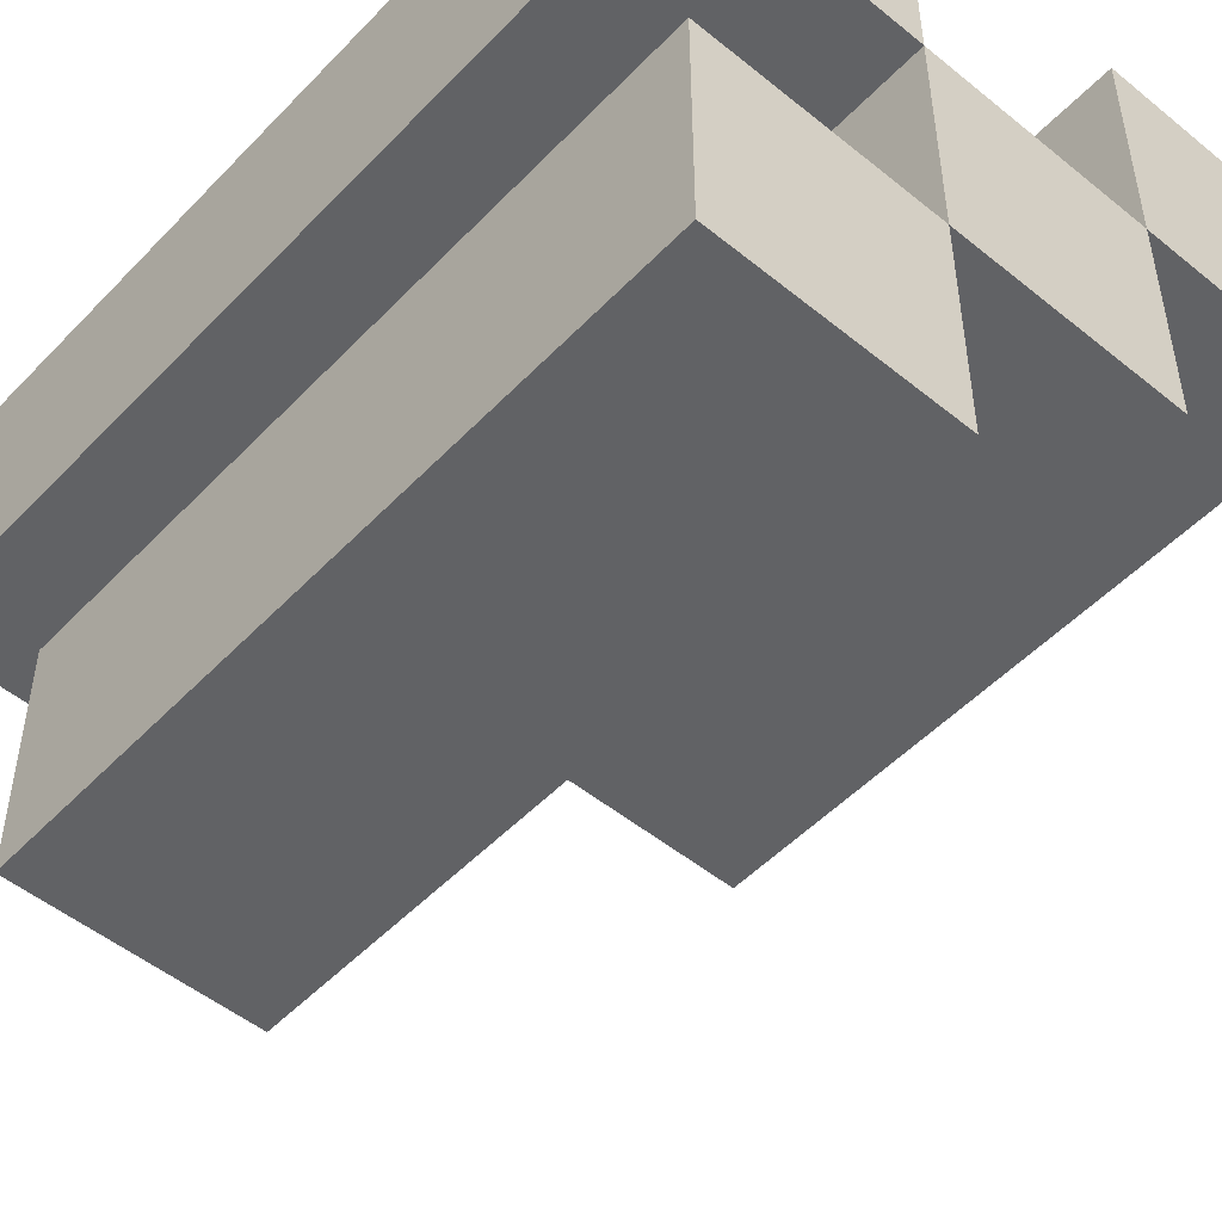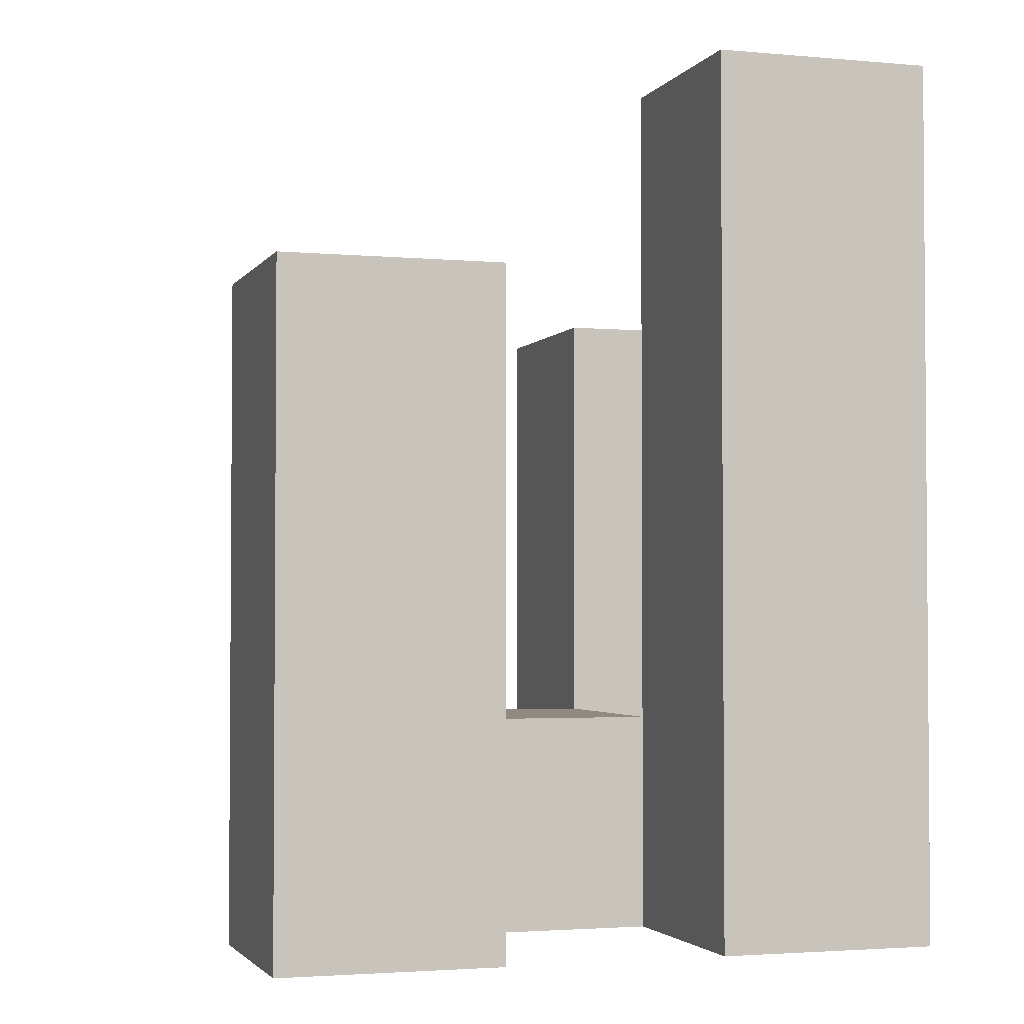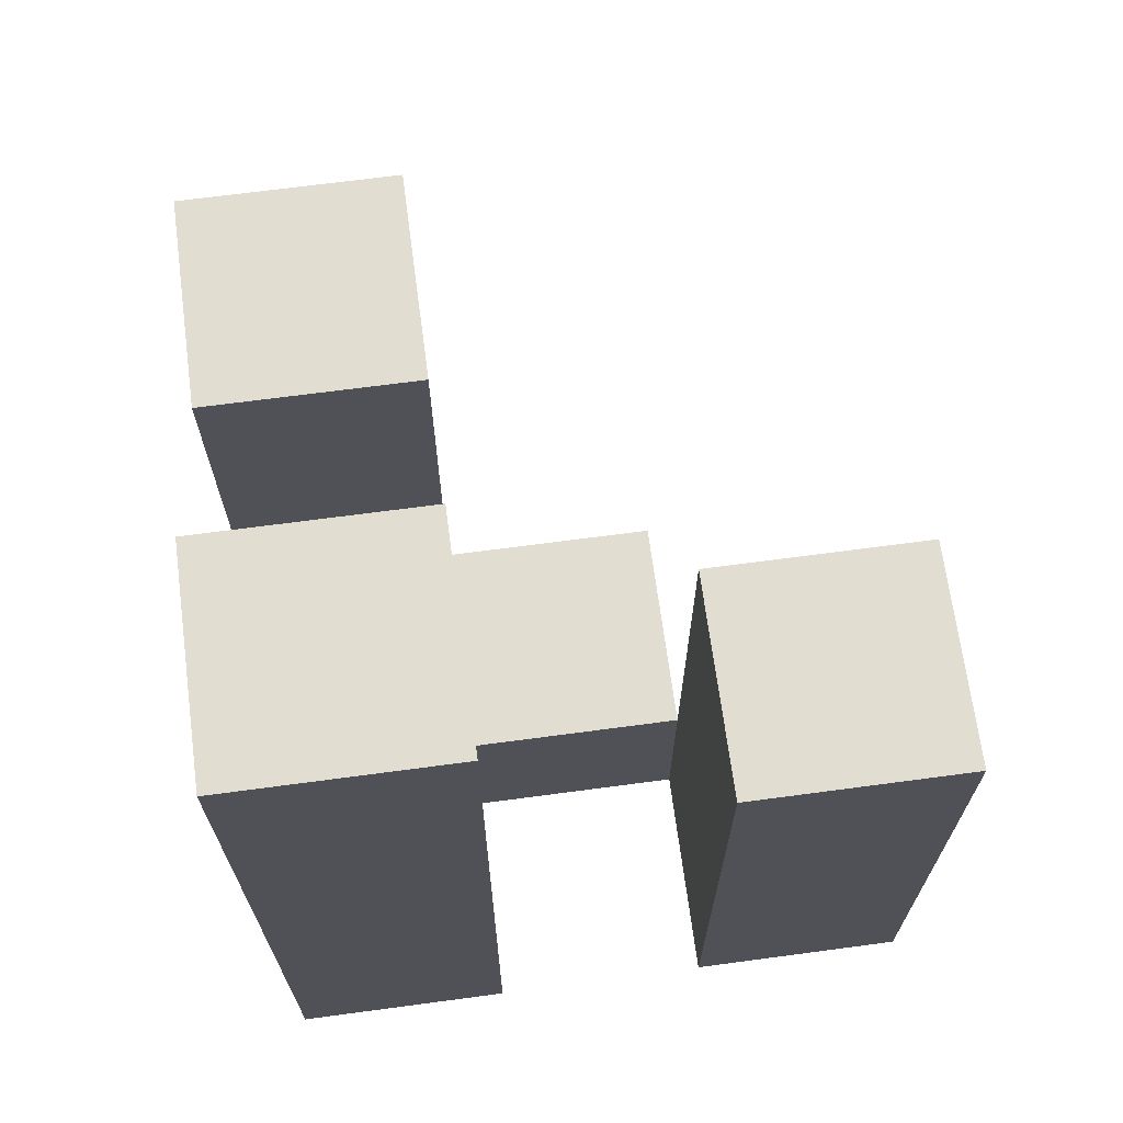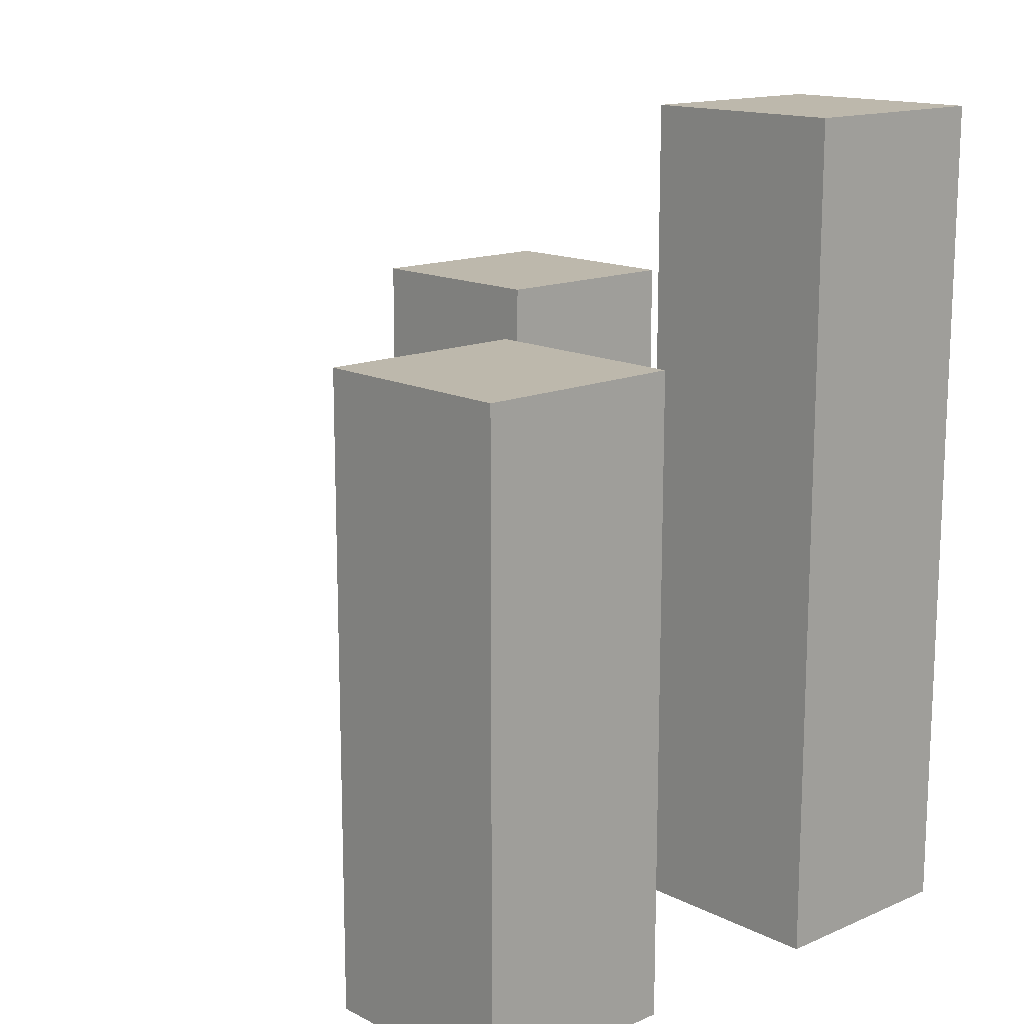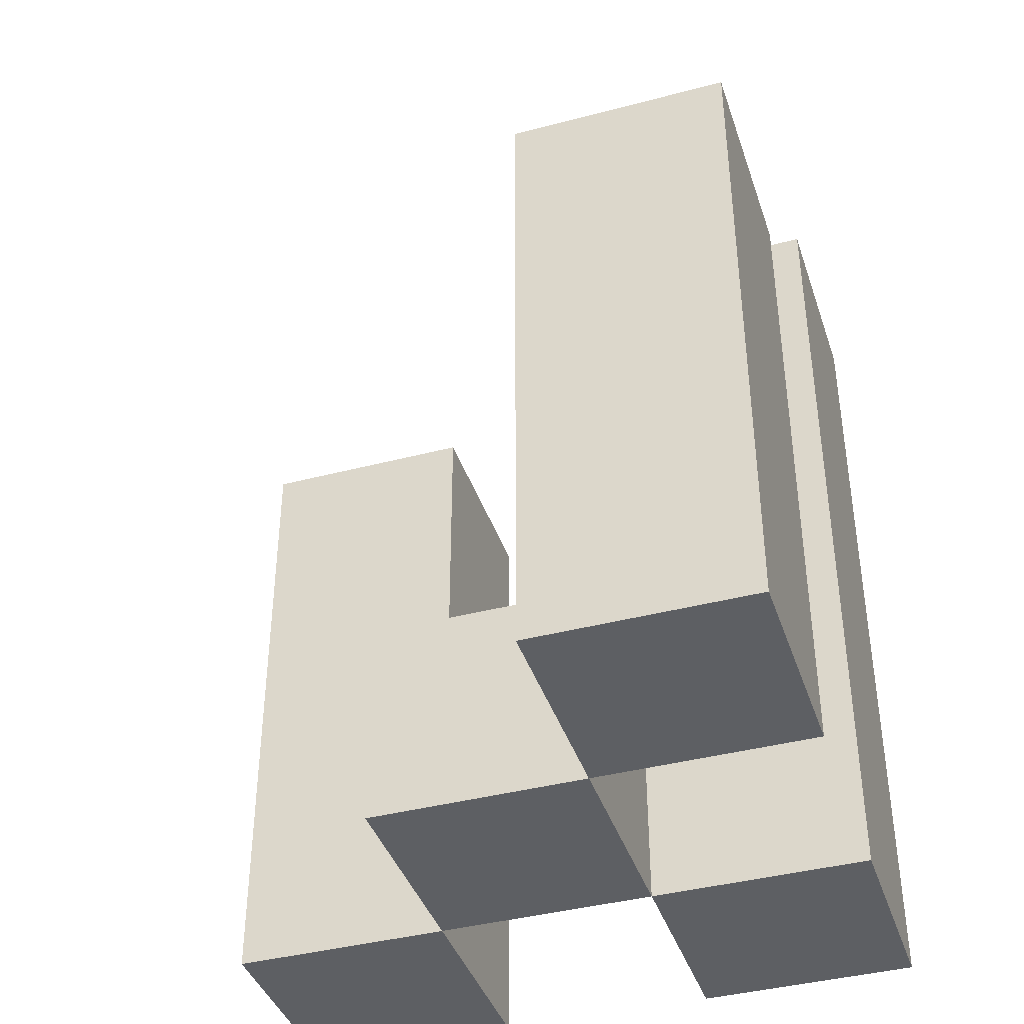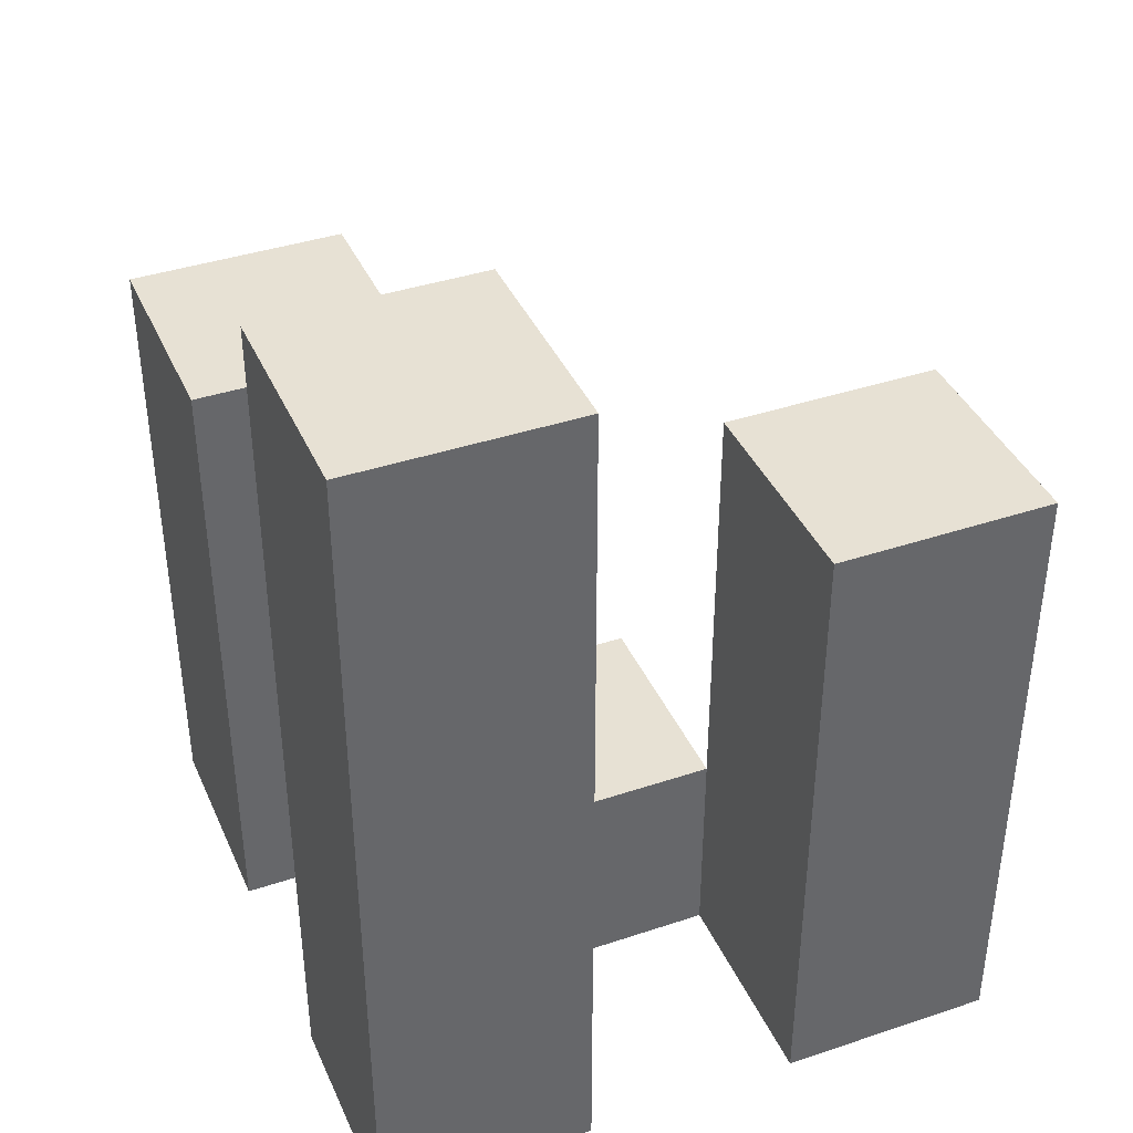
<metadata>
{"format":"obj","ext":"obj","renderer":"f3d","projection":"perspective","resolution":1024,"background":"white","views":[{"elev":-50.6,"azim":-41.7,"up":"+Z"},{"elev":-2.6,"azim":-107.5,"up":"+Y"},{"elev":68.4,"azim":-7.6,"up":"+Y"},{"elev":14.7,"azim":-132.7,"up":"+Y"},{"elev":-40.4,"azim":-162.1,"up":"+Y"},{"elev":39.6,"azim":-22.5,"up":"+Y"}]}
</metadata>
<code>
o
v -19.6 0.9 35.5
v -19.7 0.9 35.5
v -19.8 0.9 35.5
v -19.9 0.9 35.5
v -19.6 1.1 35.5
v -19.7 1.1 35.5
v -19.6 1.2 35.5
v -19.7 1.2 35.5
v -19.8 1.2 35.5
v -19.9 1.2 35.5
v -19.8 1.3 35.5
v -19.9 1.3 35.5
v -19.7 0.9 35.4
v -19.8 0.9 35.4
v -19.7 1 35.4
v -19.8 1 35.4
v -19.8 0.9 35.3
v -19.9 0.9 35.3
v -19.8 1 35.3
v -19.8 1.1 35.3
v -19.9 1.1 35.3
v -19.8 1.2 35.3
v -19.9 1.2 35.3
v -19.6 0.9 35.4
v -19.7 0.9 35.4
v -19.8 0.9 35.4
v -19.9 0.9 35.4
v -19.7 1 35.4
v -19.8 1 35.4
v -19.6 1.1 35.4
v -19.7 1.1 35.4
v -19.6 1.2 35.4
v -19.7 1.2 35.4
v -19.8 1.2 35.4
v -19.9 1.2 35.4
v -19.8 1.3 35.4
v -19.9 1.3 35.4
v -19.7 0.9 35.3
v -19.8 0.9 35.3
v -19.7 1 35.3
v -19.8 1 35.3
v -19.8 0.9 35.2
v -19.9 0.9 35.2
v -19.8 1.1 35.2
v -19.9 1.1 35.2
v -19.8 1.2 35.2
v -19.9 1.2 35.2
v -19.6 0.9 35.5
v -19.6 1.1 35.5
v -19.6 1.2 35.5
v -19.6 0.9 35.4
v -19.6 1.1 35.4
v -19.6 1.2 35.4
v -19.7 0.9 35.4
v -19.7 1 35.4
v -19.7 0.9 35.3
v -19.7 1 35.3
v -19.8 0.9 35.5
v -19.8 1.2 35.5
v -19.8 1.3 35.5
v -19.8 0.9 35.4
v -19.8 1 35.4
v -19.8 1.2 35.4
v -19.8 1.3 35.4
v -19.8 0.9 35.3
v -19.8 1 35.3
v -19.8 1.1 35.3
v -19.8 1.2 35.3
v -19.8 0.9 35.2
v -19.8 1.1 35.2
v -19.8 1.2 35.2
v -19.7 0.9 35.5
v -19.7 1.1 35.5
v -19.7 1.2 35.5
v -19.7 0.9 35.4
v -19.7 1 35.4
v -19.7 1.1 35.4
v -19.7 1.2 35.4
v -19.8 0.9 35.4
v -19.8 1 35.4
v -19.8 0.9 35.3
v -19.8 1 35.3
v -19.9 0.9 35.5
v -19.9 1.2 35.5
v -19.9 1.3 35.5
v -19.9 0.9 35.4
v -19.9 1.2 35.4
v -19.9 1.3 35.4
v -19.9 0.9 35.3
v -19.9 1.1 35.3
v -19.9 1.2 35.3
v -19.9 0.9 35.2
v -19.9 1.1 35.2
v -19.9 1.2 35.2
v -19.6 0.9 35.5
v -19.6 0.9 35.4
v -19.7 0.9 35.5
v -19.7 0.9 35.4
v -19.7 0.9 35.3
v -19.8 0.9 35.5
v -19.8 0.9 35.4
v -19.8 0.9 35.3
v -19.8 0.9 35.2
v -19.9 0.9 35.5
v -19.9 0.9 35.4
v -19.9 0.9 35.3
v -19.9 0.9 35.2
v -19.7 1 35.4
v -19.7 1 35.3
v -19.8 1 35.4
v -19.8 1 35.3
v -19.6 1.2 35.5
v -19.6 1.2 35.4
v -19.7 1.2 35.5
v -19.7 1.2 35.4
v -19.8 1.2 35.3
v -19.8 1.2 35.2
v -19.9 1.2 35.3
v -19.9 1.2 35.2
v -19.8 1.3 35.5
v -19.8 1.3 35.4
v -19.9 1.3 35.5
v -19.9 1.3 35.4
f 5 2 1
f 6 2 5
f 7 6 5
f 8 6 7
f 9 4 3
f 10 4 9
f 11 10 9
f 12 10 11
f 15 14 13
f 16 14 15
f 19 18 17
f 20 18 19
f 21 18 20
f 22 21 20
f 23 21 22
f 24 25 28
f 26 27 29
f 24 28 30
f 30 28 31
f 30 31 32
f 32 31 33
f 29 27 34
f 34 27 35
f 34 35 36
f 36 35 37
f 38 39 40
f 40 39 41
f 42 43 44
f 44 43 45
f 44 45 46
f 46 45 47
f 51 49 48
f 52 50 49
f 52 49 51
f 53 50 52
f 56 55 54
f 57 55 56
f 61 59 58
f 62 59 61
f 63 60 59
f 63 59 62
f 64 60 63
f 69 66 65
f 69 67 66
f 70 68 67
f 70 67 69
f 71 68 70
f 72 73 75
f 75 73 76
f 73 74 77
f 76 73 77
f 77 74 78
f 79 80 81
f 81 80 82
f 83 84 86
f 84 85 87
f 86 84 87
f 87 85 88
f 89 90 92
f 90 91 93
f 92 90 93
f 93 91 94
f 97 96 95
f 98 96 97
f 101 99 98
f 102 99 101
f 104 101 100
f 105 101 104
f 106 103 102
f 107 103 106
f 108 109 110
f 110 109 111
f 112 113 114
f 114 113 115
f 116 117 118
f 118 117 119
f 120 121 122
f 122 121 123

</code>
